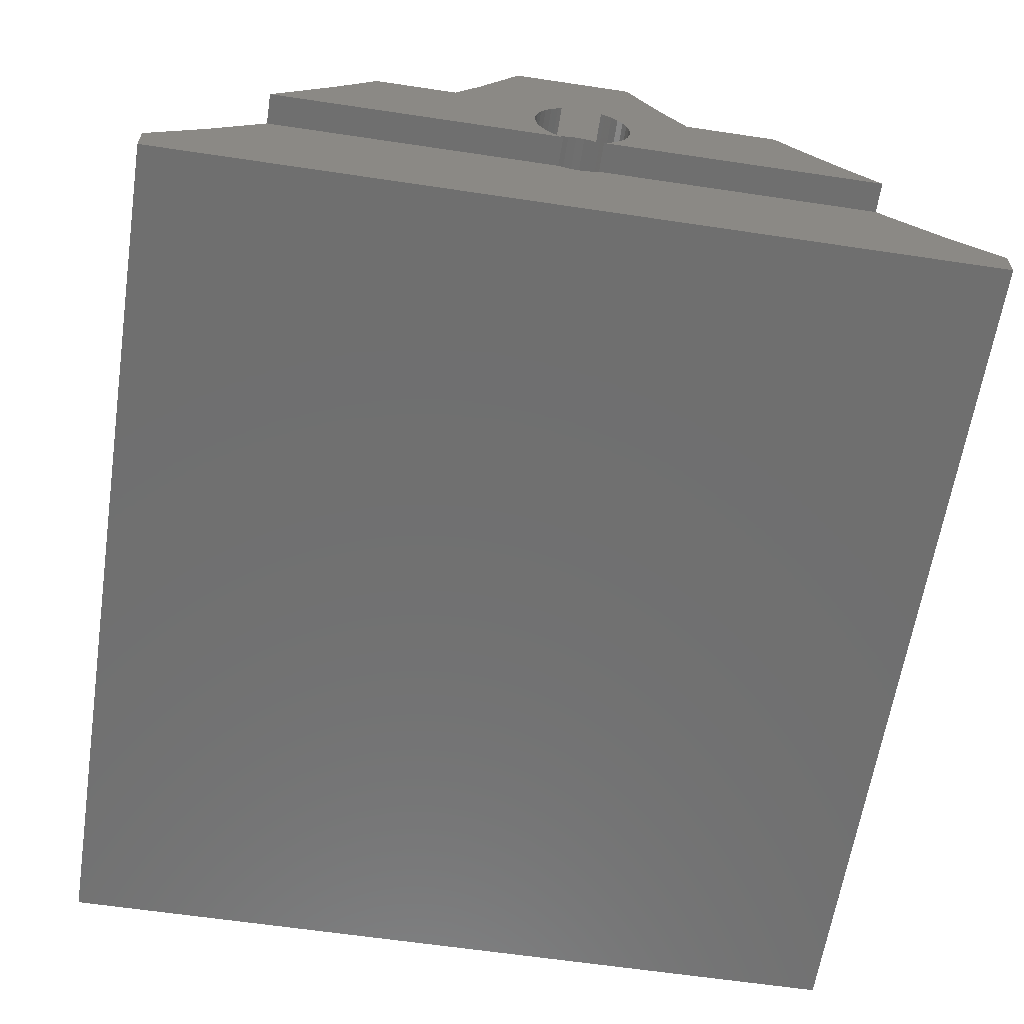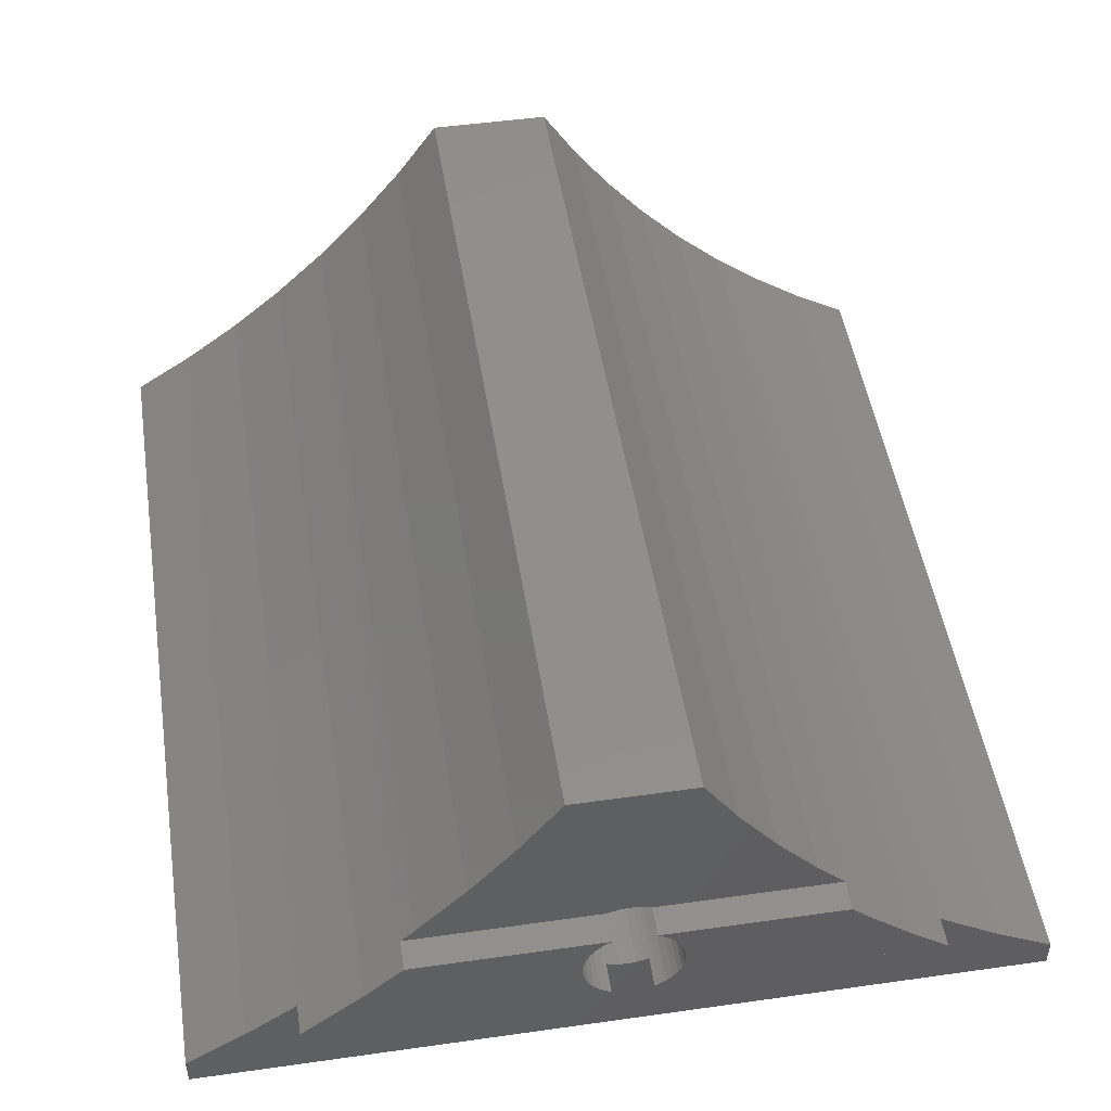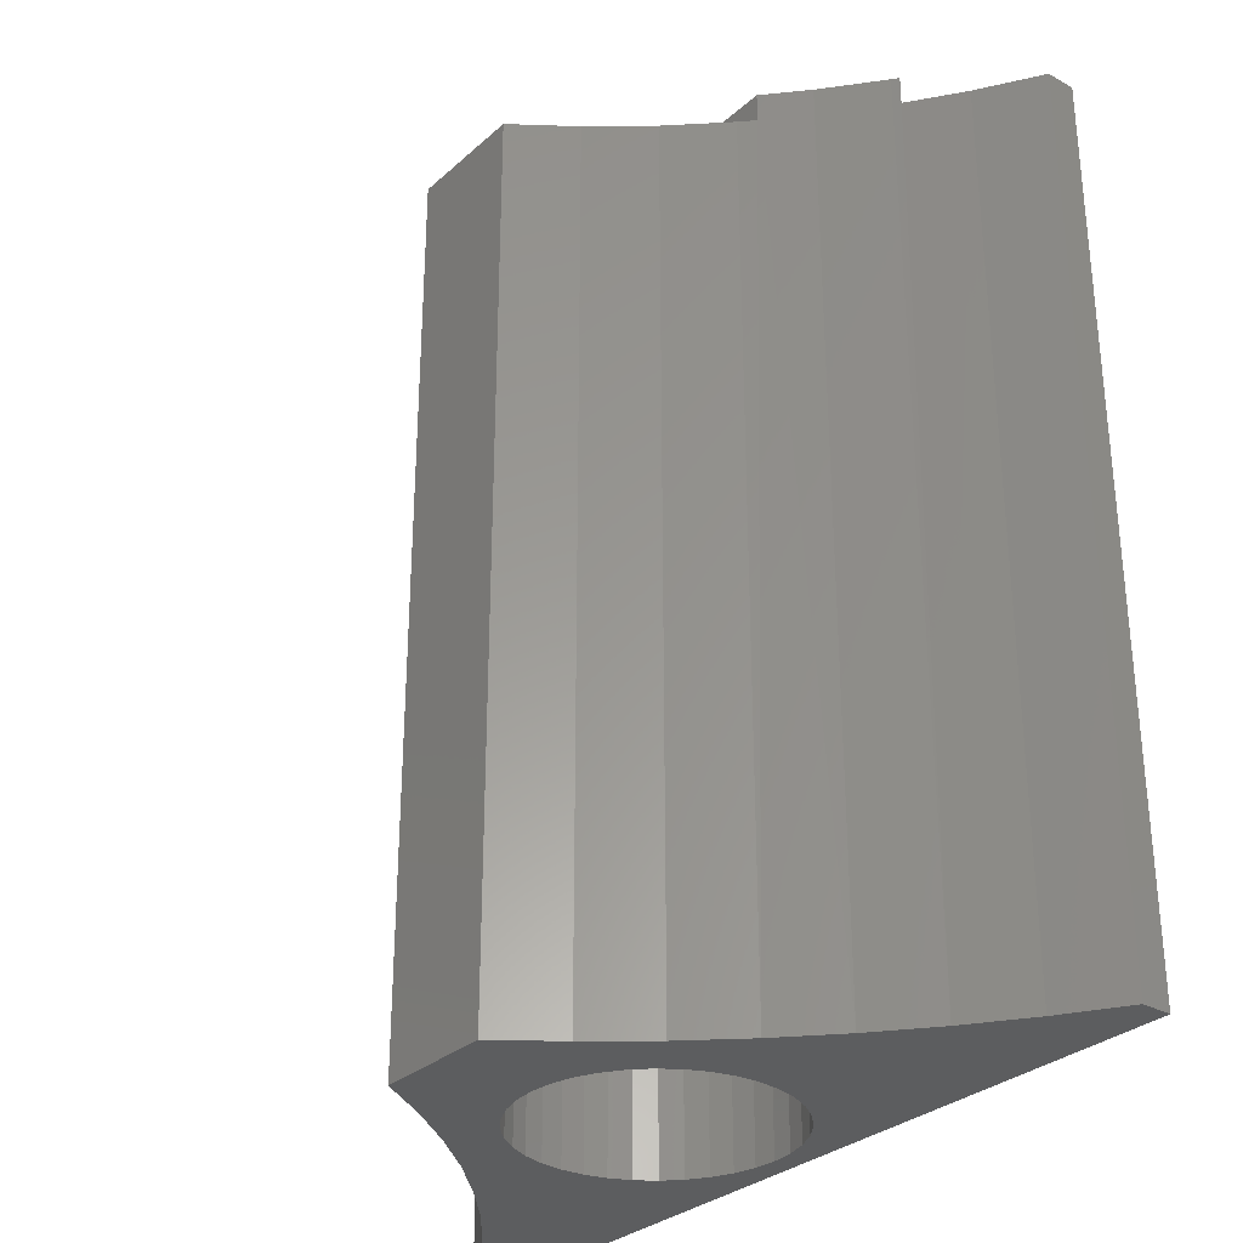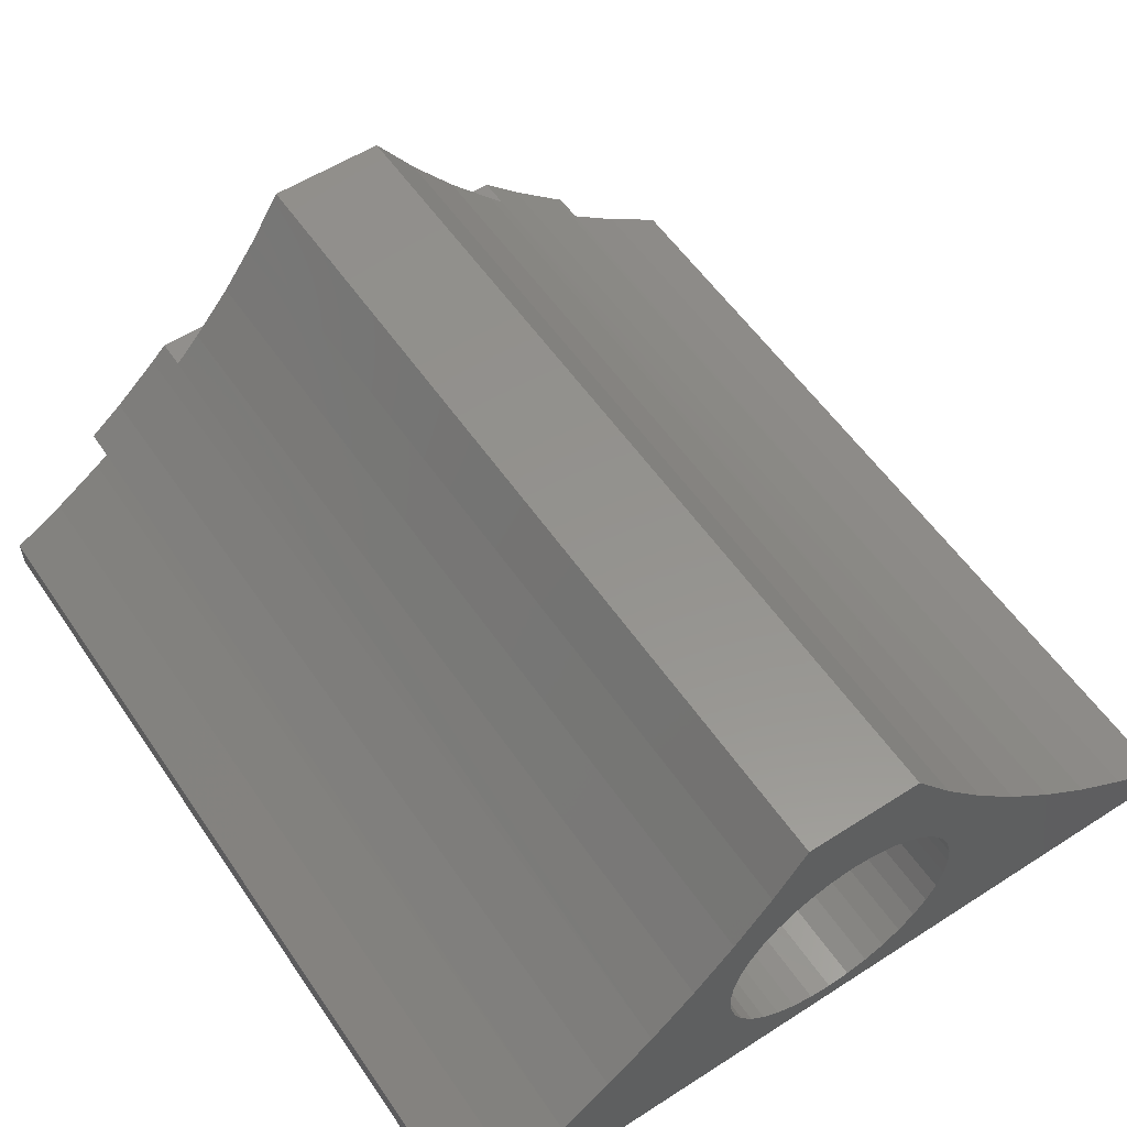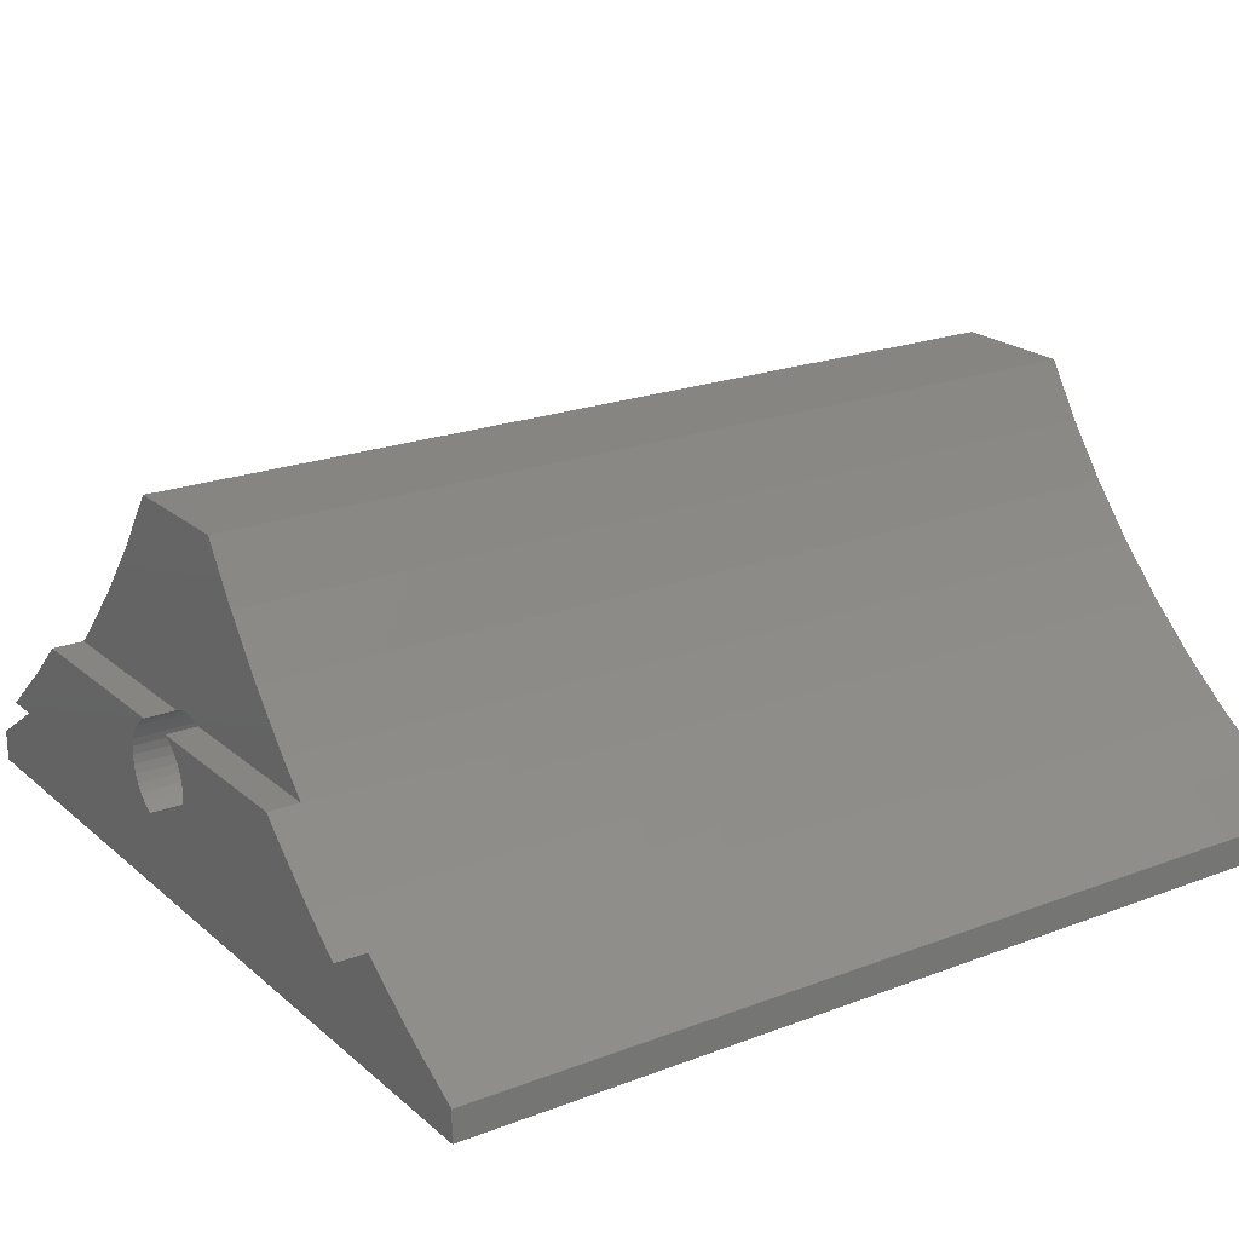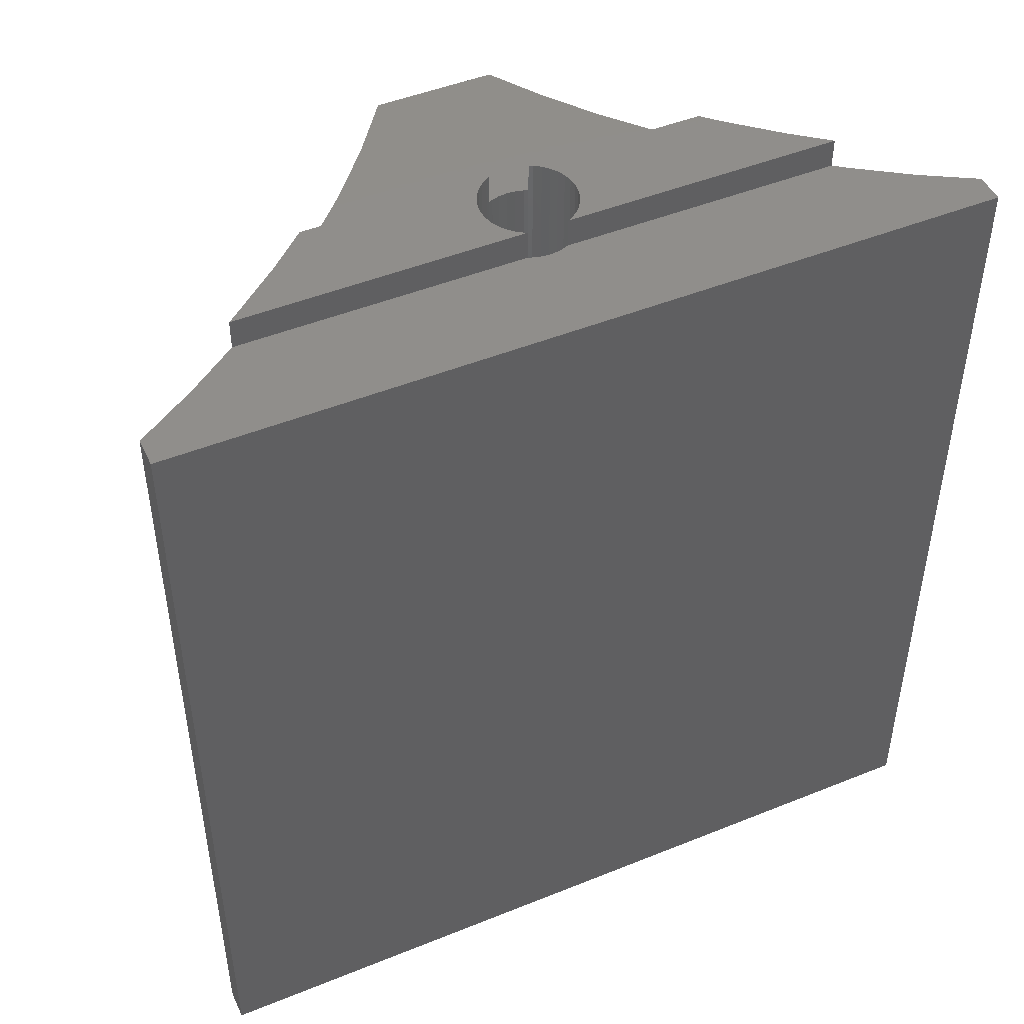
<metadata>
{"format":"stl","ext":"stl","renderer":"f3d","projection":"perspective","resolution":1024,"background":"white","views":[{"elev":-61.3,"azim":-8.7,"up":"+Y"},{"elev":49.4,"azim":-8.9,"up":"+Y"},{"elev":-30.7,"azim":-128.5,"up":"+Z"},{"elev":56.4,"azim":146.1,"up":"+Y"},{"elev":21.3,"azim":55.8,"up":"+Y"},{"elev":47.5,"azim":-24.5,"up":"+Z"}]}
</metadata>
<code>
# stl→obj: 198 verts, 396 faces
v 18.69 11.65 30
v 18.69 11.65 31
v 18.81 11.71 31
v 17.34 14.55 30
v 17.34 14.55 31
v 17.21 14.48 31
v 18.81 14.48 10
v 18.69 14.55 30
v 18.56 14.6 10
v 18.56 14.6 30
v 18.29 14.67 10
v 18.29 14.67 30
v 18.01 14.7 10
v 18.01 14.7 30
v 17.73 14.67 10
v 17.73 14.67 30
v 17.47 14.6 10
v 17.47 14.6 30
v 17.21 14.48 10
v 17.21 11.71 10
v 17.34 11.65 30
v 17.47 11.59 10
v 17.47 11.59 30
v 17.73 11.52 10
v 17.73 11.52 30
v 18.01 11.5 10
v 18.01 11.5 30
v 18.29 11.52 10
v 18.29 11.52 30
v 18.56 11.59 10
v 18.56 11.59 30
v 18.81 11.71 10
v 16.98 14.32 10
v 16.98 14.32 31
v 16.79 14.13 10
v 16.79 14.13 31
v 16.63 13.9 10
v 16.63 13.9 31
v 16.51 13.64 10
v 16.51 13.64 31
v 16.44 13.37 10
v 16.44 13.37 31
v 16.41 13.1 10
v 16.41 13.1 31
v 16.44 12.82 10
v 16.44 12.82 31
v 16.51 12.55 10
v 16.51 12.55 31
v 16.63 12.3 10
v 16.63 12.3 31
v 16.79 12.07 10
v 16.79 12.07 31
v 16.98 11.87 10
v 16.98 11.87 31
v 17.21 11.71 31
v 17.34 11.65 31
v 19.04 11.87 10
v 19.04 11.87 31
v 19.24 12.07 10
v 19.24 12.07 31
v 19.4 12.3 10
v 19.4 12.3 31
v 19.52 12.55 10
v 19.52 12.55 31
v 19.59 12.82 10
v 19.59 12.82 31
v 19.61 13.1 10
v 19.61 13.1 31
v 19.59 13.37 10
v 19.59 13.37 31
v 19.52 13.64 10
v 19.52 13.64 31
v 19.4 13.9 10
v 19.4 13.9 31
v 19.24 14.13 10
v 19.24 14.13 31
v 19.04 14.32 10
v 19.04 14.32 31
v 18.81 14.48 31
v 18.69 14.55 31
v 7.719 11.65 31
v 7.719 11.65 30
v 24.68 14.55 31
v 24.68 14.55 30
v 28.02 11.65 31
v 25.24 14 31
v 26.8 12.61 31
v 20.01 20.53 30
v 11.04 14.55 30
v 11.49 15 30
v 13.11 16.75 30
v 14.62 18.59 30
v 16.01 20.53 30
v 23.77 15.5 30
v 22.4 17.09 30
v 21.15 18.77 30
v 32.01 8.097 30
v 4.013 8.097 30
v 32.01 8.097 0
v 4.013 8.097 0
v 32.01 9.097 30
v 32.01 9.097 0
v 30.2 10.15 30
v 30.2 10.15 0
v 28.46 11.32 30
v 28.46 11.32 0
v 28.02 11.65 30
v 26.8 12.61 0
v 20.01 20.53 0
v 21.15 18.77 0
v 22.4 17.09 0
v 23.77 15.5 0
v 25.24 14 0
v 16.01 20.53 0
v 7.932 11.81 31
v 14.62 18.59 0
v 13.11 16.75 0
v 11.49 15 0
v 9.759 13.35 0
v 4.013 9.097 0
v 4.013 9.097 30
v 6.015 10.39 0
v 6.015 10.39 30
v 7.932 11.81 0
v 11.04 14.55 31
v 9.759 13.35 31
v 16.56 9.103 0
v 17.27 8.911 0
v 18.01 8.847 0
v 18.75 8.911 0
v 14.33 15.22 0
v 14.76 10.37 0
v 15.28 9.841 0
v 15.89 9.416 0
v 19.47 9.103 0
v 20.14 9.416 0
v 20.74 9.841 0
v 20.74 16.35 0
v 20.14 16.78 0
v 19.47 17.09 0
v 21.69 15.22 0
v 21.27 15.83 0
v 18.75 17.28 0
v 18.01 17.35 0
v 14.02 14.55 0
v 13.83 13.83 0
v 13.76 13.1 0
v 13.83 12.36 0
v 14.02 11.64 0
v 14.33 10.97 0
v 21.27 10.37 0
v 21.69 10.97 0
v 22.01 11.64 0
v 17.27 17.28 0
v 16.56 17.09 0
v 15.89 16.78 0
v 15.28 16.35 0
v 14.76 15.83 0
v 22.2 12.36 0
v 22.26 13.1 0
v 22.2 13.83 0
v 22.01 14.55 0
v 21.69 15.22 10
v 22.01 14.55 10
v 22.2 13.83 10
v 22.26 13.1 10
v 22.2 12.36 10
v 22.01 11.64 10
v 21.69 10.97 10
v 21.27 10.37 10
v 20.74 9.841 10
v 20.14 9.416 10
v 19.47 9.103 10
v 18.75 8.911 10
v 18.01 8.847 10
v 17.27 8.911 10
v 16.56 9.103 10
v 15.89 9.416 10
v 15.28 9.841 10
v 14.76 10.37 10
v 14.33 10.97 10
v 14.02 11.64 10
v 13.83 12.36 10
v 13.76 13.1 10
v 13.83 13.83 10
v 14.02 14.55 10
v 14.33 15.22 10
v 14.76 15.83 10
v 15.28 16.35 10
v 15.89 16.78 10
v 16.56 17.09 10
v 17.27 17.28 10
v 18.01 17.35 10
v 18.75 17.28 10
v 19.47 17.09 10
v 20.14 16.78 10
v 20.74 16.35 10
v 21.27 15.83 10
f 1 2 3
f 4 5 6
f 7 8 9
f 9 8 10
f 9 10 11
f 11 10 12
f 11 12 13
f 13 12 14
f 13 14 15
f 15 14 16
f 15 16 17
f 17 16 18
f 17 18 19
f 20 21 22
f 22 21 23
f 22 23 24
f 24 23 25
f 24 25 26
f 26 25 27
f 26 27 28
f 28 27 29
f 28 29 30
f 30 29 31
f 30 31 32
f 18 4 19
f 19 4 6
f 19 6 33
f 33 6 34
f 33 34 35
f 35 34 36
f 35 36 37
f 37 36 38
f 37 38 39
f 39 38 40
f 39 40 41
f 41 40 42
f 41 42 43
f 43 42 44
f 43 44 45
f 45 44 46
f 45 46 47
f 47 46 48
f 47 48 49
f 49 48 50
f 49 50 51
f 51 50 52
f 51 52 53
f 53 52 54
f 53 54 20
f 20 54 55
f 20 55 21
f 21 55 56
f 31 1 32
f 32 1 3
f 32 3 57
f 57 3 58
f 57 58 59
f 59 58 60
f 59 60 61
f 61 60 62
f 61 62 63
f 63 62 64
f 63 64 65
f 65 64 66
f 65 66 67
f 67 66 68
f 67 68 69
f 69 68 70
f 69 70 71
f 71 70 72
f 71 72 73
f 73 72 74
f 73 74 75
f 75 74 76
f 75 76 77
f 77 76 78
f 77 78 7
f 7 78 79
f 7 79 8
f 8 79 80
f 56 81 21
f 21 81 82
f 80 83 8
f 8 83 84
f 83 76 74
f 62 60 85
f 80 79 83
f 83 79 78
f 83 78 76
f 68 66 85
f 85 66 64
f 85 64 62
f 60 58 85
f 85 58 3
f 85 3 2
f 74 72 83
f 83 72 70
f 83 70 86
f 86 70 68
f 86 68 87
f 87 68 85
f 88 12 10
f 89 4 90
f 90 4 91
f 91 4 92
f 92 4 18
f 92 18 93
f 93 18 16
f 93 16 88
f 88 16 14
f 88 14 12
f 84 94 8
f 8 94 95
f 8 95 10
f 10 95 96
f 10 96 88
f 97 98 99
f 99 98 100
f 101 97 102
f 102 97 99
f 84 83 86
f 101 102 103
f 103 102 104
f 103 104 105
f 105 104 106
f 105 106 107
f 107 106 108
f 109 88 110
f 110 88 96
f 110 96 111
f 111 96 95
f 111 95 112
f 112 95 94
f 112 94 113
f 85 107 87
f 87 107 108
f 87 108 86
f 86 108 113
f 86 113 84
f 84 113 94
f 93 88 114
f 114 88 109
f 82 81 115
f 93 114 92
f 92 114 116
f 92 116 91
f 91 116 117
f 91 117 90
f 90 117 118
f 90 118 89
f 89 118 119
f 120 121 122
f 122 121 123
f 122 123 124
f 125 89 126
f 126 89 119
f 126 119 115
f 115 119 124
f 115 124 82
f 82 124 123
f 98 121 100
f 100 121 120
f 97 27 98
f 98 27 25
f 98 25 23
f 101 31 97
f 97 31 29
f 97 29 27
f 121 98 123
f 123 98 23
f 123 23 82
f 82 23 21
f 107 1 105
f 105 1 31
f 105 31 103
f 103 31 101
f 127 128 100
f 100 128 129
f 100 129 99
f 99 129 130
f 118 117 131
f 132 133 100
f 100 133 134
f 100 134 127
f 130 135 99
f 99 135 136
f 99 136 137
f 111 138 110
f 110 138 139
f 110 139 109
f 109 139 140
f 100 120 122
f 112 141 111
f 111 141 142
f 111 142 138
f 140 143 109
f 109 143 144
f 109 144 114
f 131 145 118
f 118 145 146
f 118 146 119
f 119 146 147
f 119 147 124
f 124 147 148
f 124 148 122
f 122 148 149
f 122 149 100
f 100 149 150
f 100 150 132
f 137 151 99
f 99 151 152
f 99 152 153
f 144 154 114
f 114 154 155
f 114 155 116
f 155 156 116
f 116 156 157
f 116 157 117
f 117 157 158
f 117 158 131
f 102 99 104
f 104 99 153
f 104 153 106
f 106 153 159
f 106 159 108
f 108 159 160
f 108 160 113
f 113 160 161
f 113 161 112
f 112 161 162
f 112 162 141
f 1 107 2
f 2 107 85
f 4 89 5
f 5 89 125
f 81 56 55
f 55 54 81
f 81 54 52
f 81 52 50
f 5 125 6
f 6 125 34
f 50 48 81
f 81 48 46
f 81 46 115
f 40 38 125
f 125 38 36
f 125 36 34
f 115 46 126
f 126 46 44
f 126 44 125
f 125 44 42
f 125 42 40
f 73 163 71
f 71 163 164
f 71 164 69
f 69 164 165
f 69 165 67
f 67 165 166
f 67 166 65
f 65 166 167
f 65 167 63
f 63 167 168
f 63 168 61
f 61 168 169
f 61 169 59
f 59 169 170
f 59 170 57
f 57 170 171
f 57 171 32
f 32 171 172
f 32 172 30
f 30 172 173
f 30 173 28
f 28 173 174
f 28 174 26
f 26 174 175
f 26 175 24
f 24 175 176
f 24 176 22
f 22 176 177
f 22 177 20
f 20 177 178
f 20 178 53
f 53 178 179
f 53 179 51
f 51 179 180
f 51 180 49
f 49 180 181
f 49 181 47
f 47 181 182
f 47 182 45
f 45 182 183
f 45 183 43
f 43 183 184
f 43 184 41
f 41 184 185
f 41 185 39
f 39 185 186
f 39 186 37
f 37 186 187
f 37 187 35
f 35 187 188
f 35 188 33
f 33 188 189
f 33 189 19
f 19 189 190
f 19 190 17
f 17 190 191
f 17 191 15
f 15 191 192
f 15 192 13
f 13 192 193
f 13 193 11
f 11 193 194
f 11 194 9
f 9 194 195
f 9 195 7
f 7 195 196
f 7 196 77
f 77 196 197
f 77 197 75
f 75 197 198
f 75 198 73
f 73 198 163
f 184 147 185
f 185 147 146
f 185 146 186
f 186 146 145
f 186 145 187
f 187 145 131
f 187 131 188
f 188 131 158
f 188 158 189
f 189 158 157
f 189 157 190
f 190 157 156
f 190 156 191
f 191 156 155
f 191 155 192
f 192 155 154
f 192 154 193
f 193 154 144
f 193 144 194
f 194 144 143
f 194 143 195
f 195 143 140
f 195 140 196
f 196 140 139
f 196 139 197
f 197 139 138
f 197 138 198
f 198 138 142
f 198 142 163
f 163 142 141
f 163 141 164
f 164 141 162
f 164 162 165
f 165 162 161
f 165 161 166
f 166 161 160
f 166 160 167
f 167 160 159
f 167 159 168
f 168 159 153
f 168 153 169
f 169 153 152
f 169 152 170
f 170 152 151
f 170 151 171
f 171 151 137
f 171 137 172
f 172 137 136
f 172 136 173
f 173 136 135
f 173 135 174
f 174 135 130
f 174 130 175
f 175 130 129
f 175 129 176
f 176 129 128
f 176 128 177
f 177 128 127
f 177 127 178
f 178 127 134
f 178 134 179
f 179 134 133
f 179 133 180
f 180 133 132
f 180 132 181
f 181 132 150
f 181 150 182
f 182 150 149
f 182 149 183
f 183 149 148
f 183 148 184
f 184 148 147

</code>
